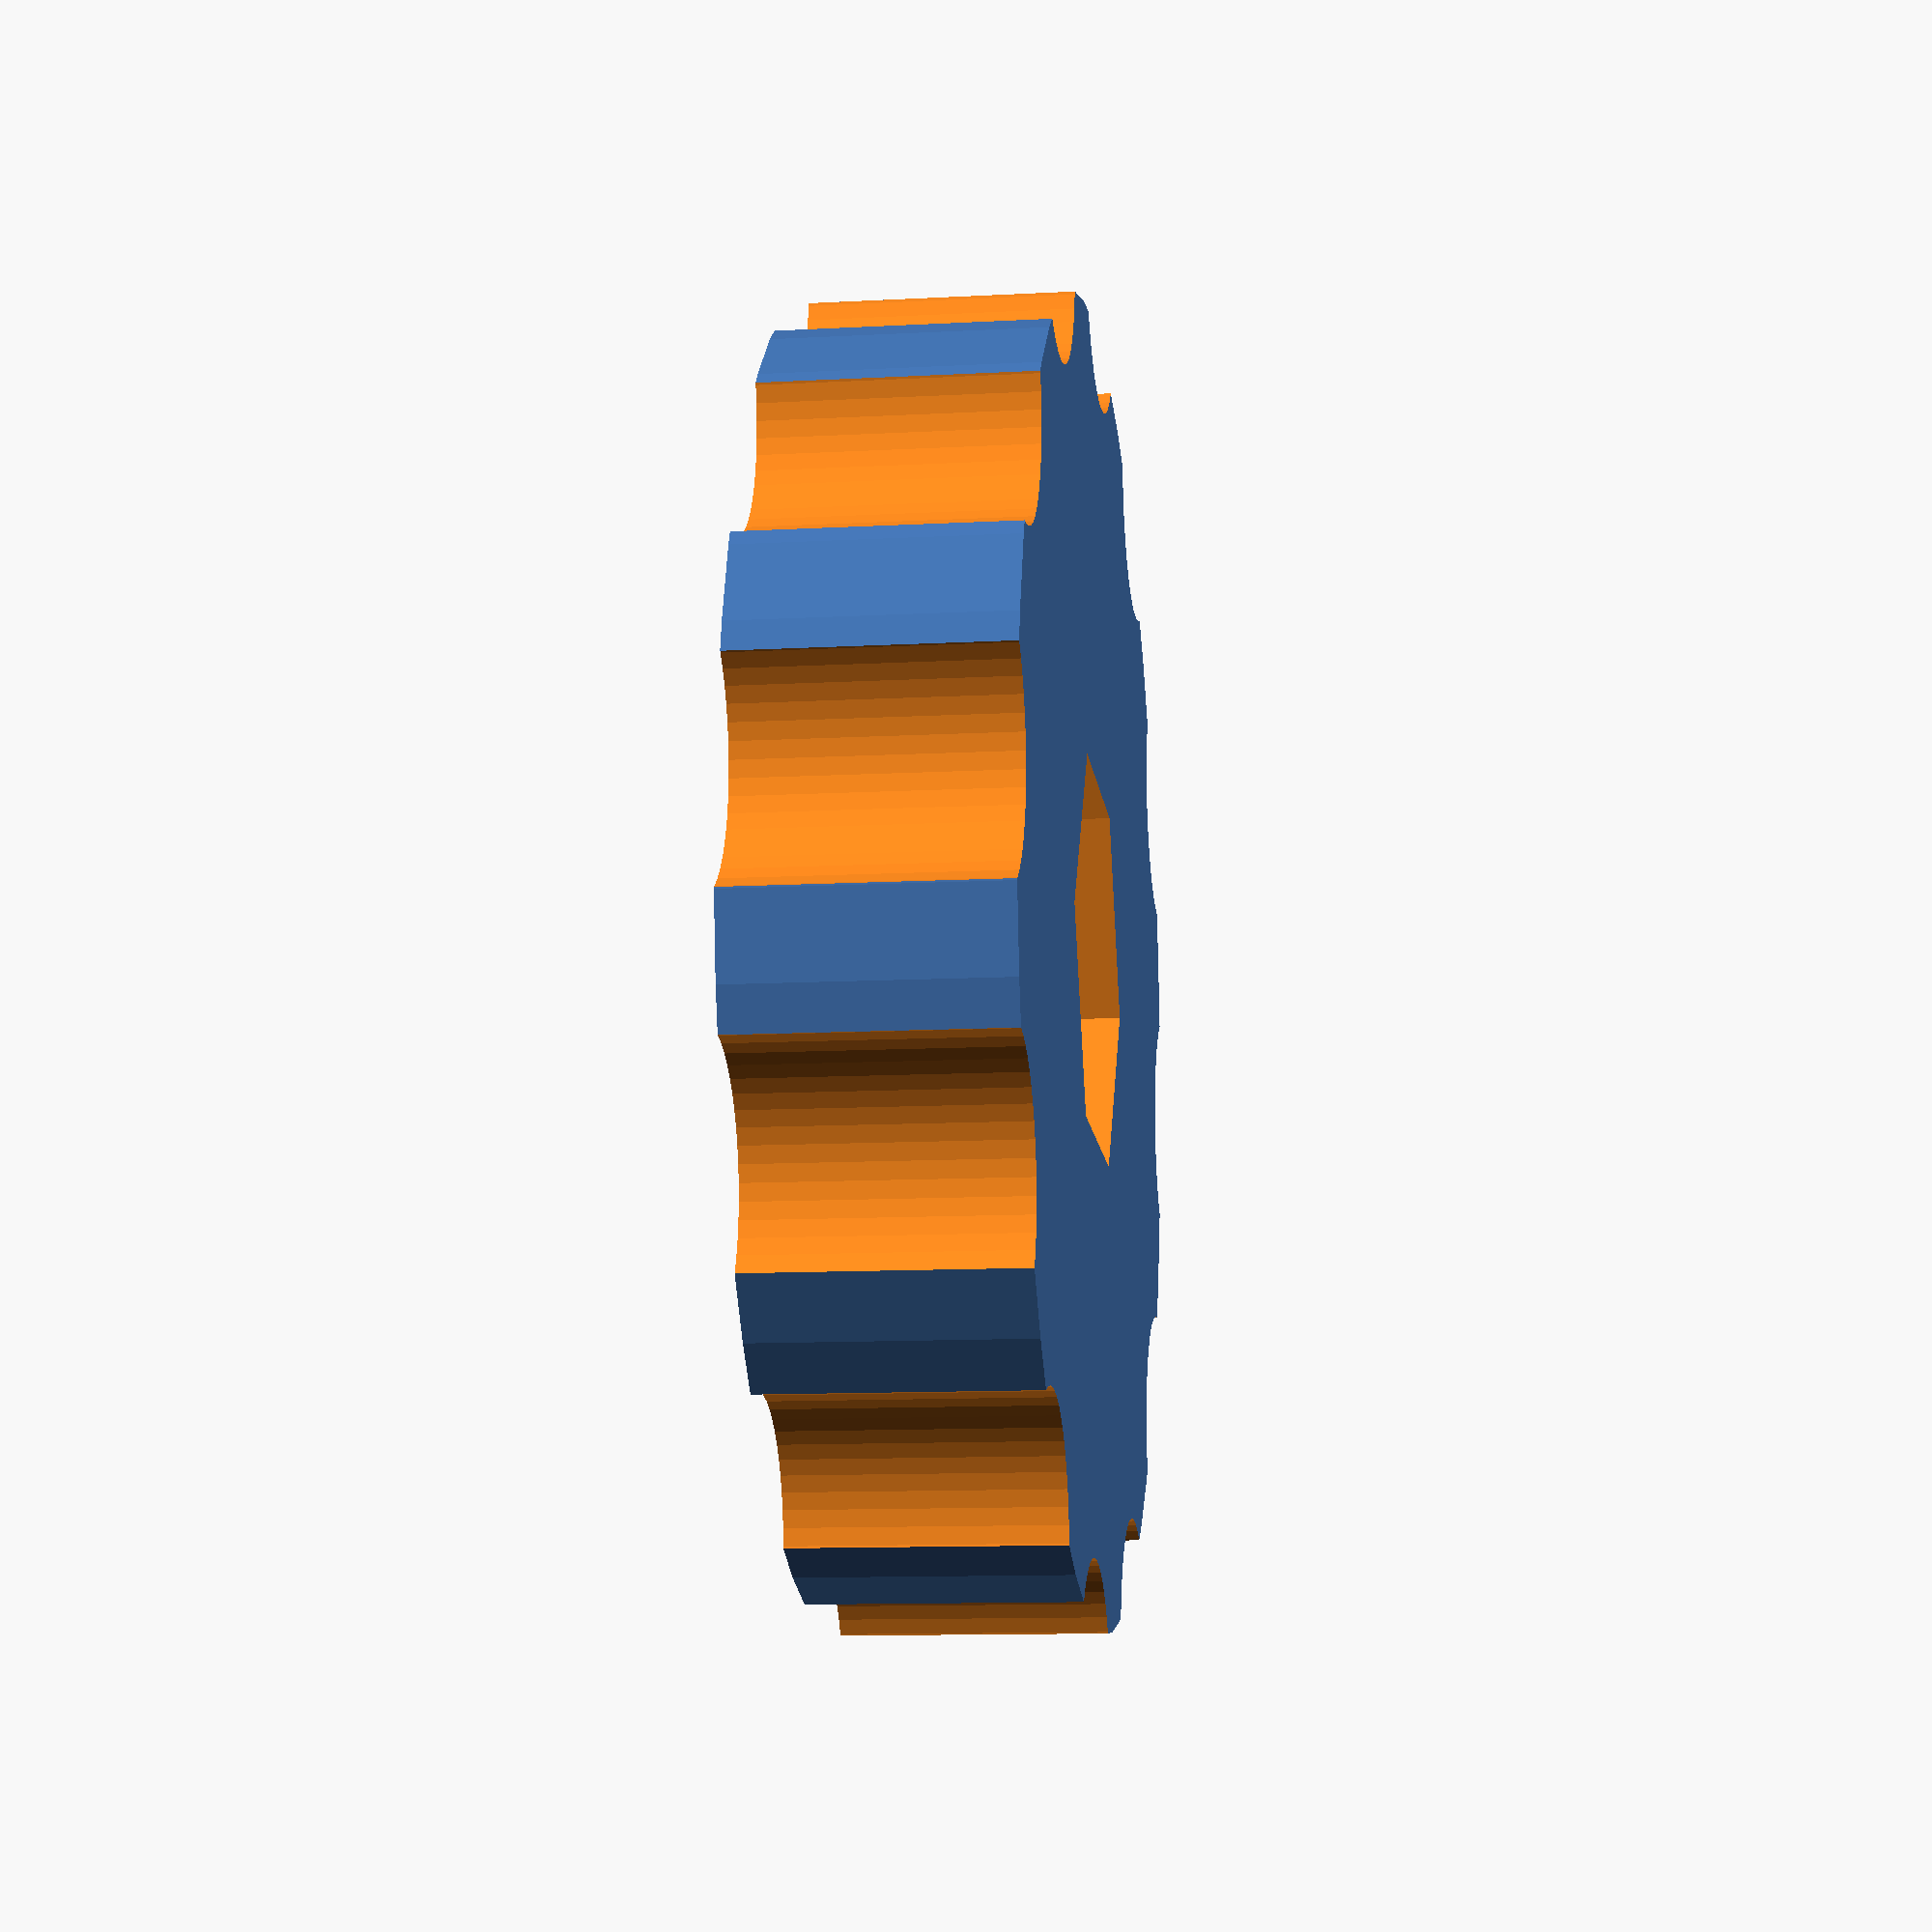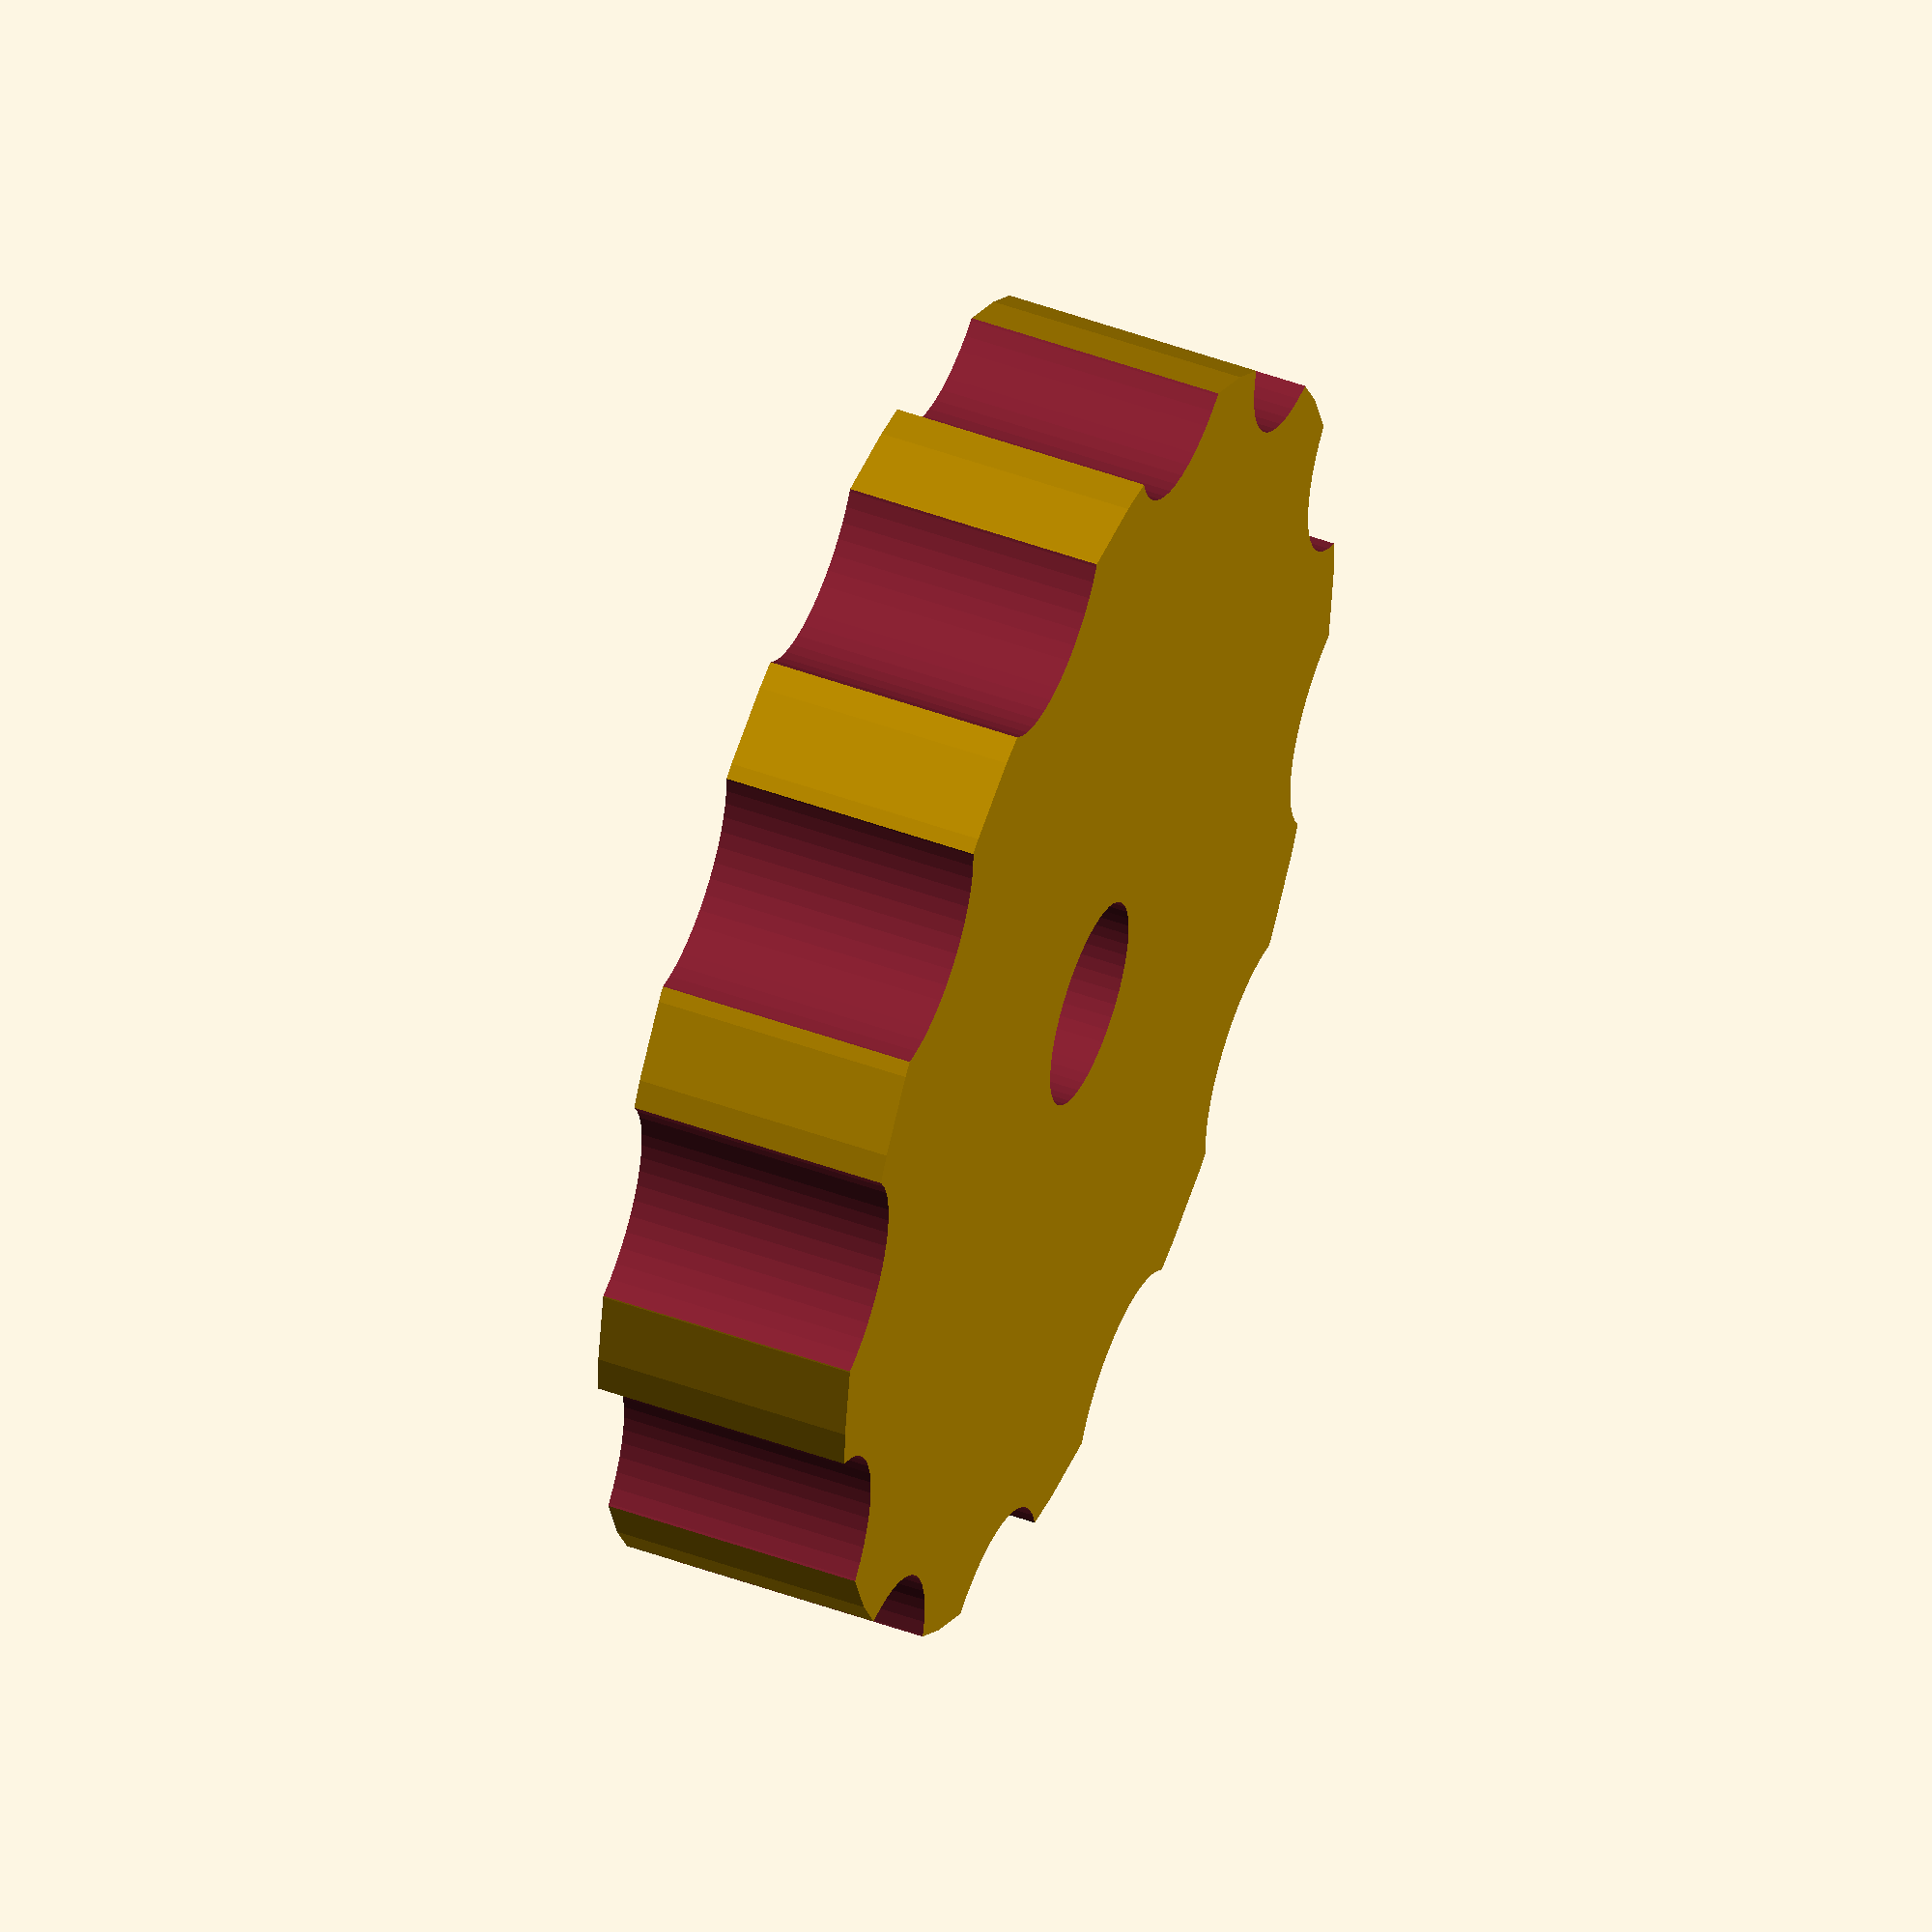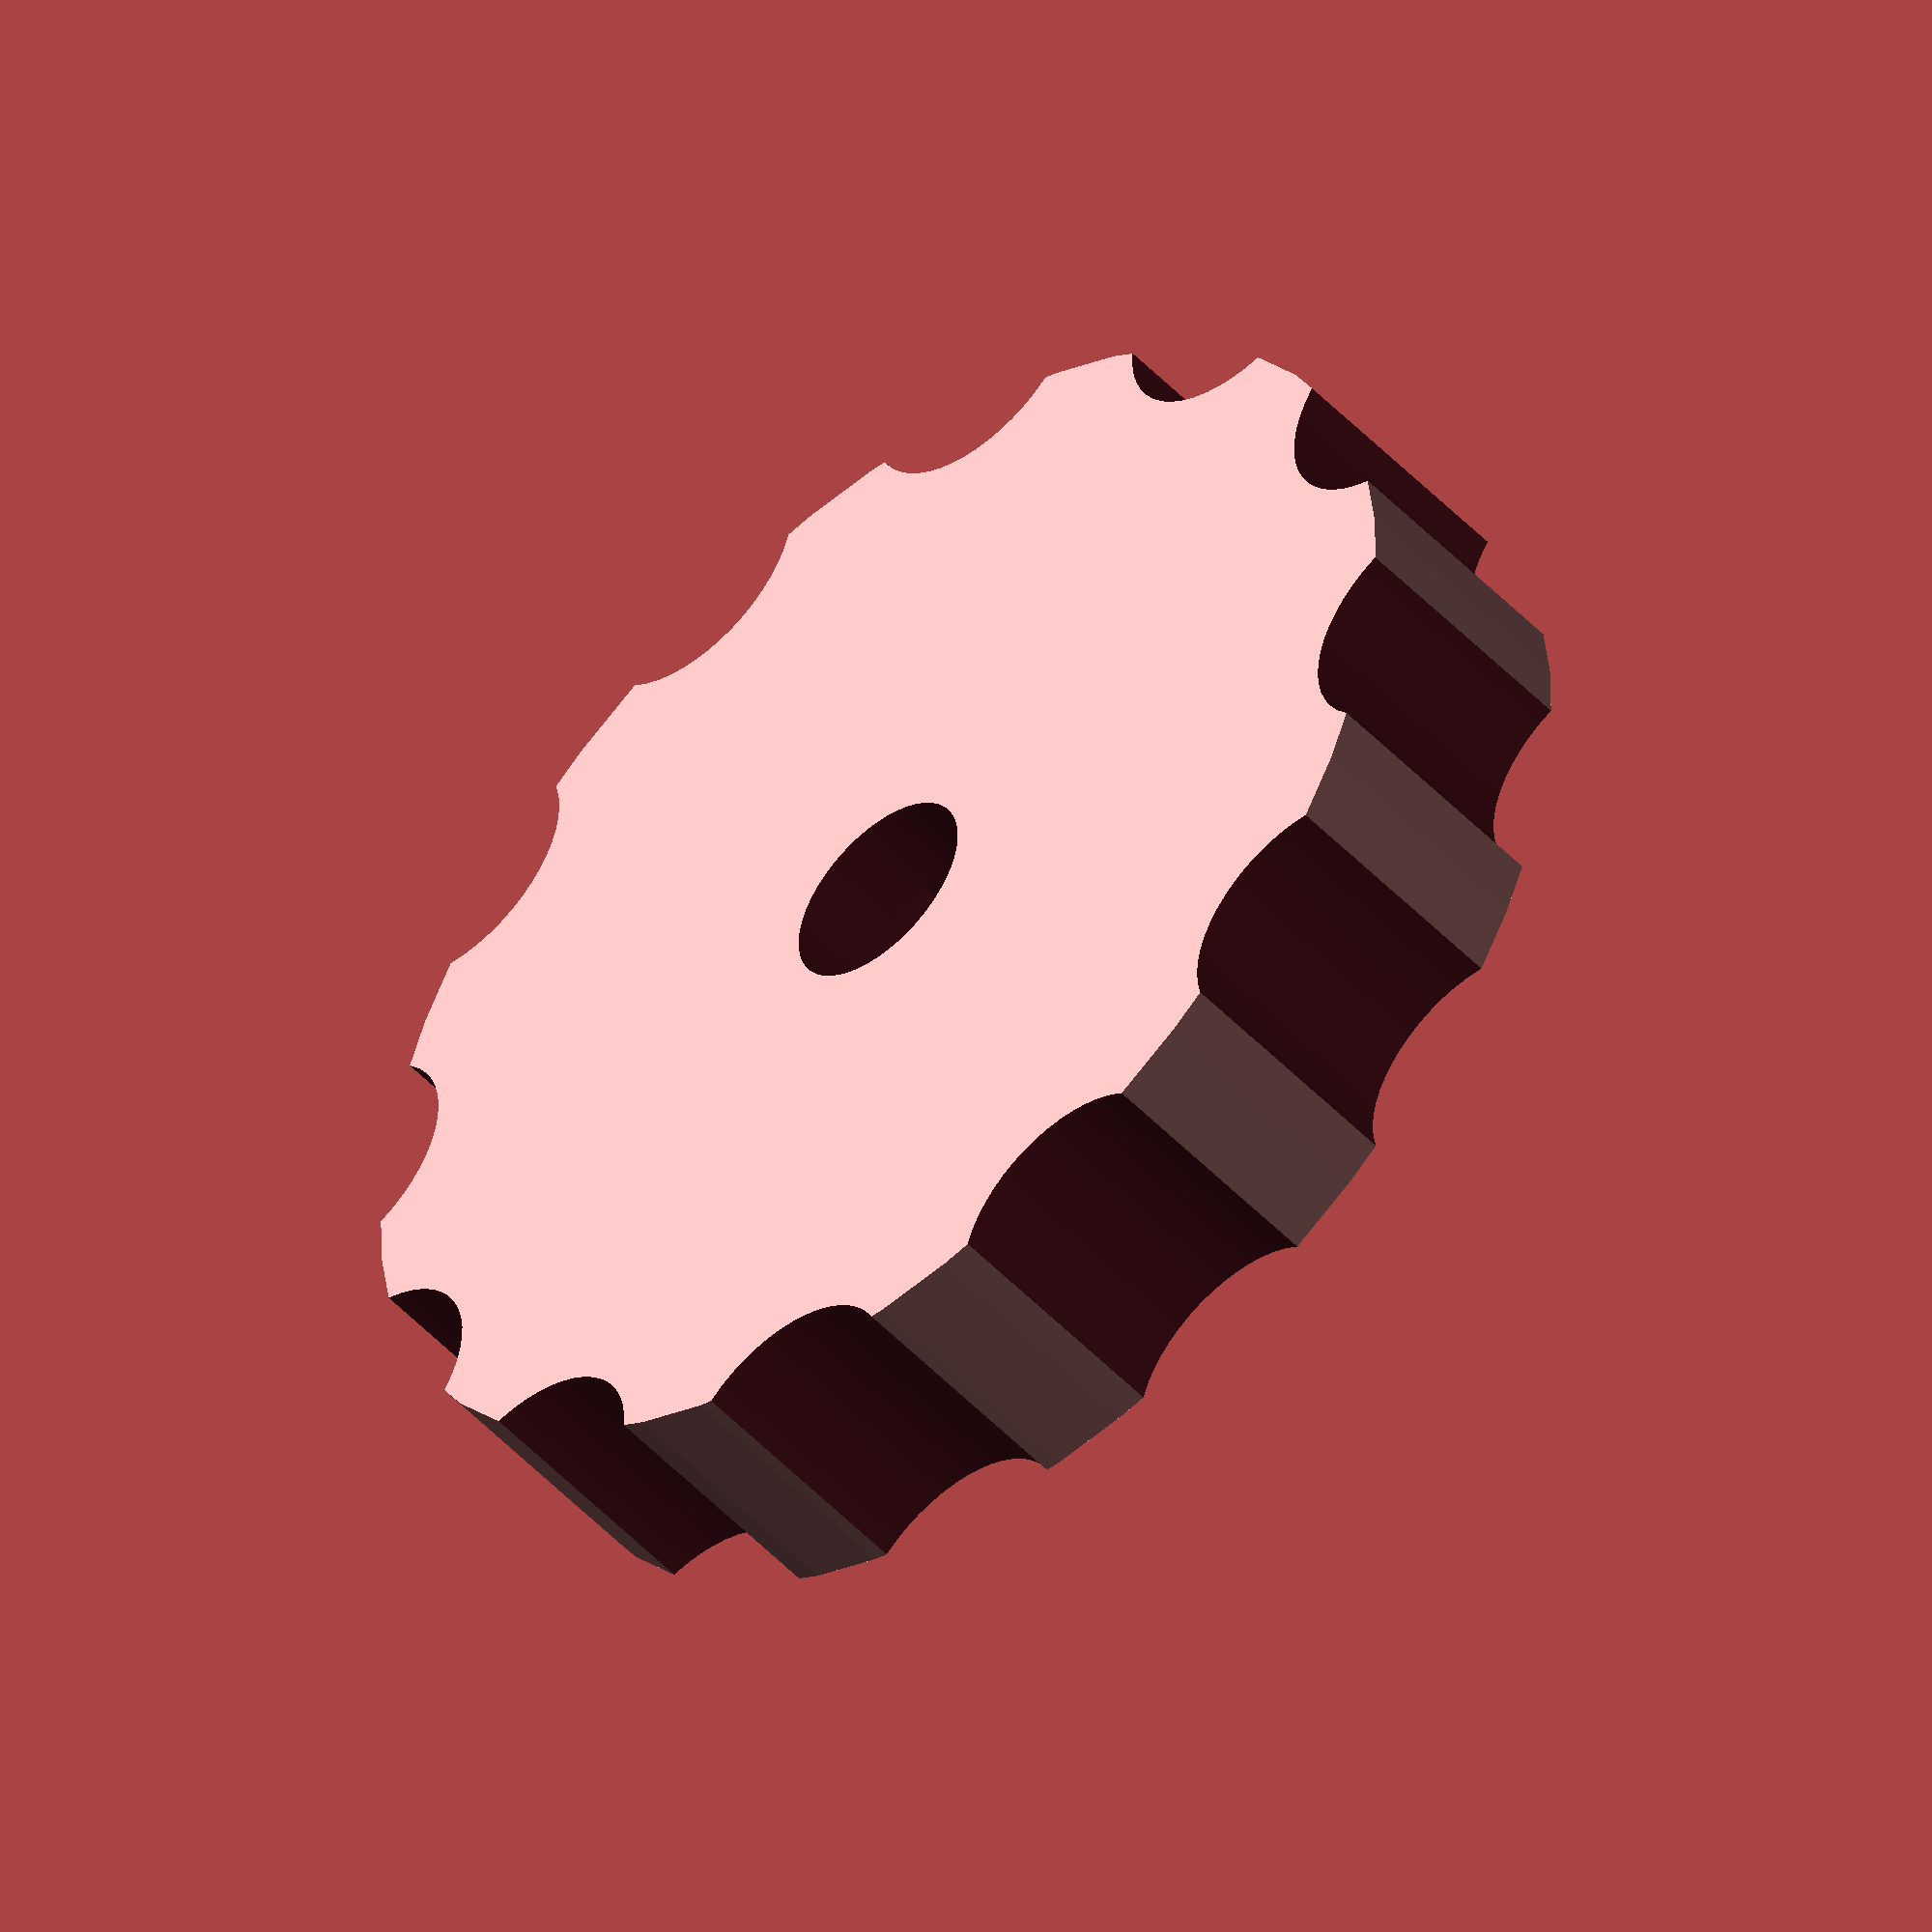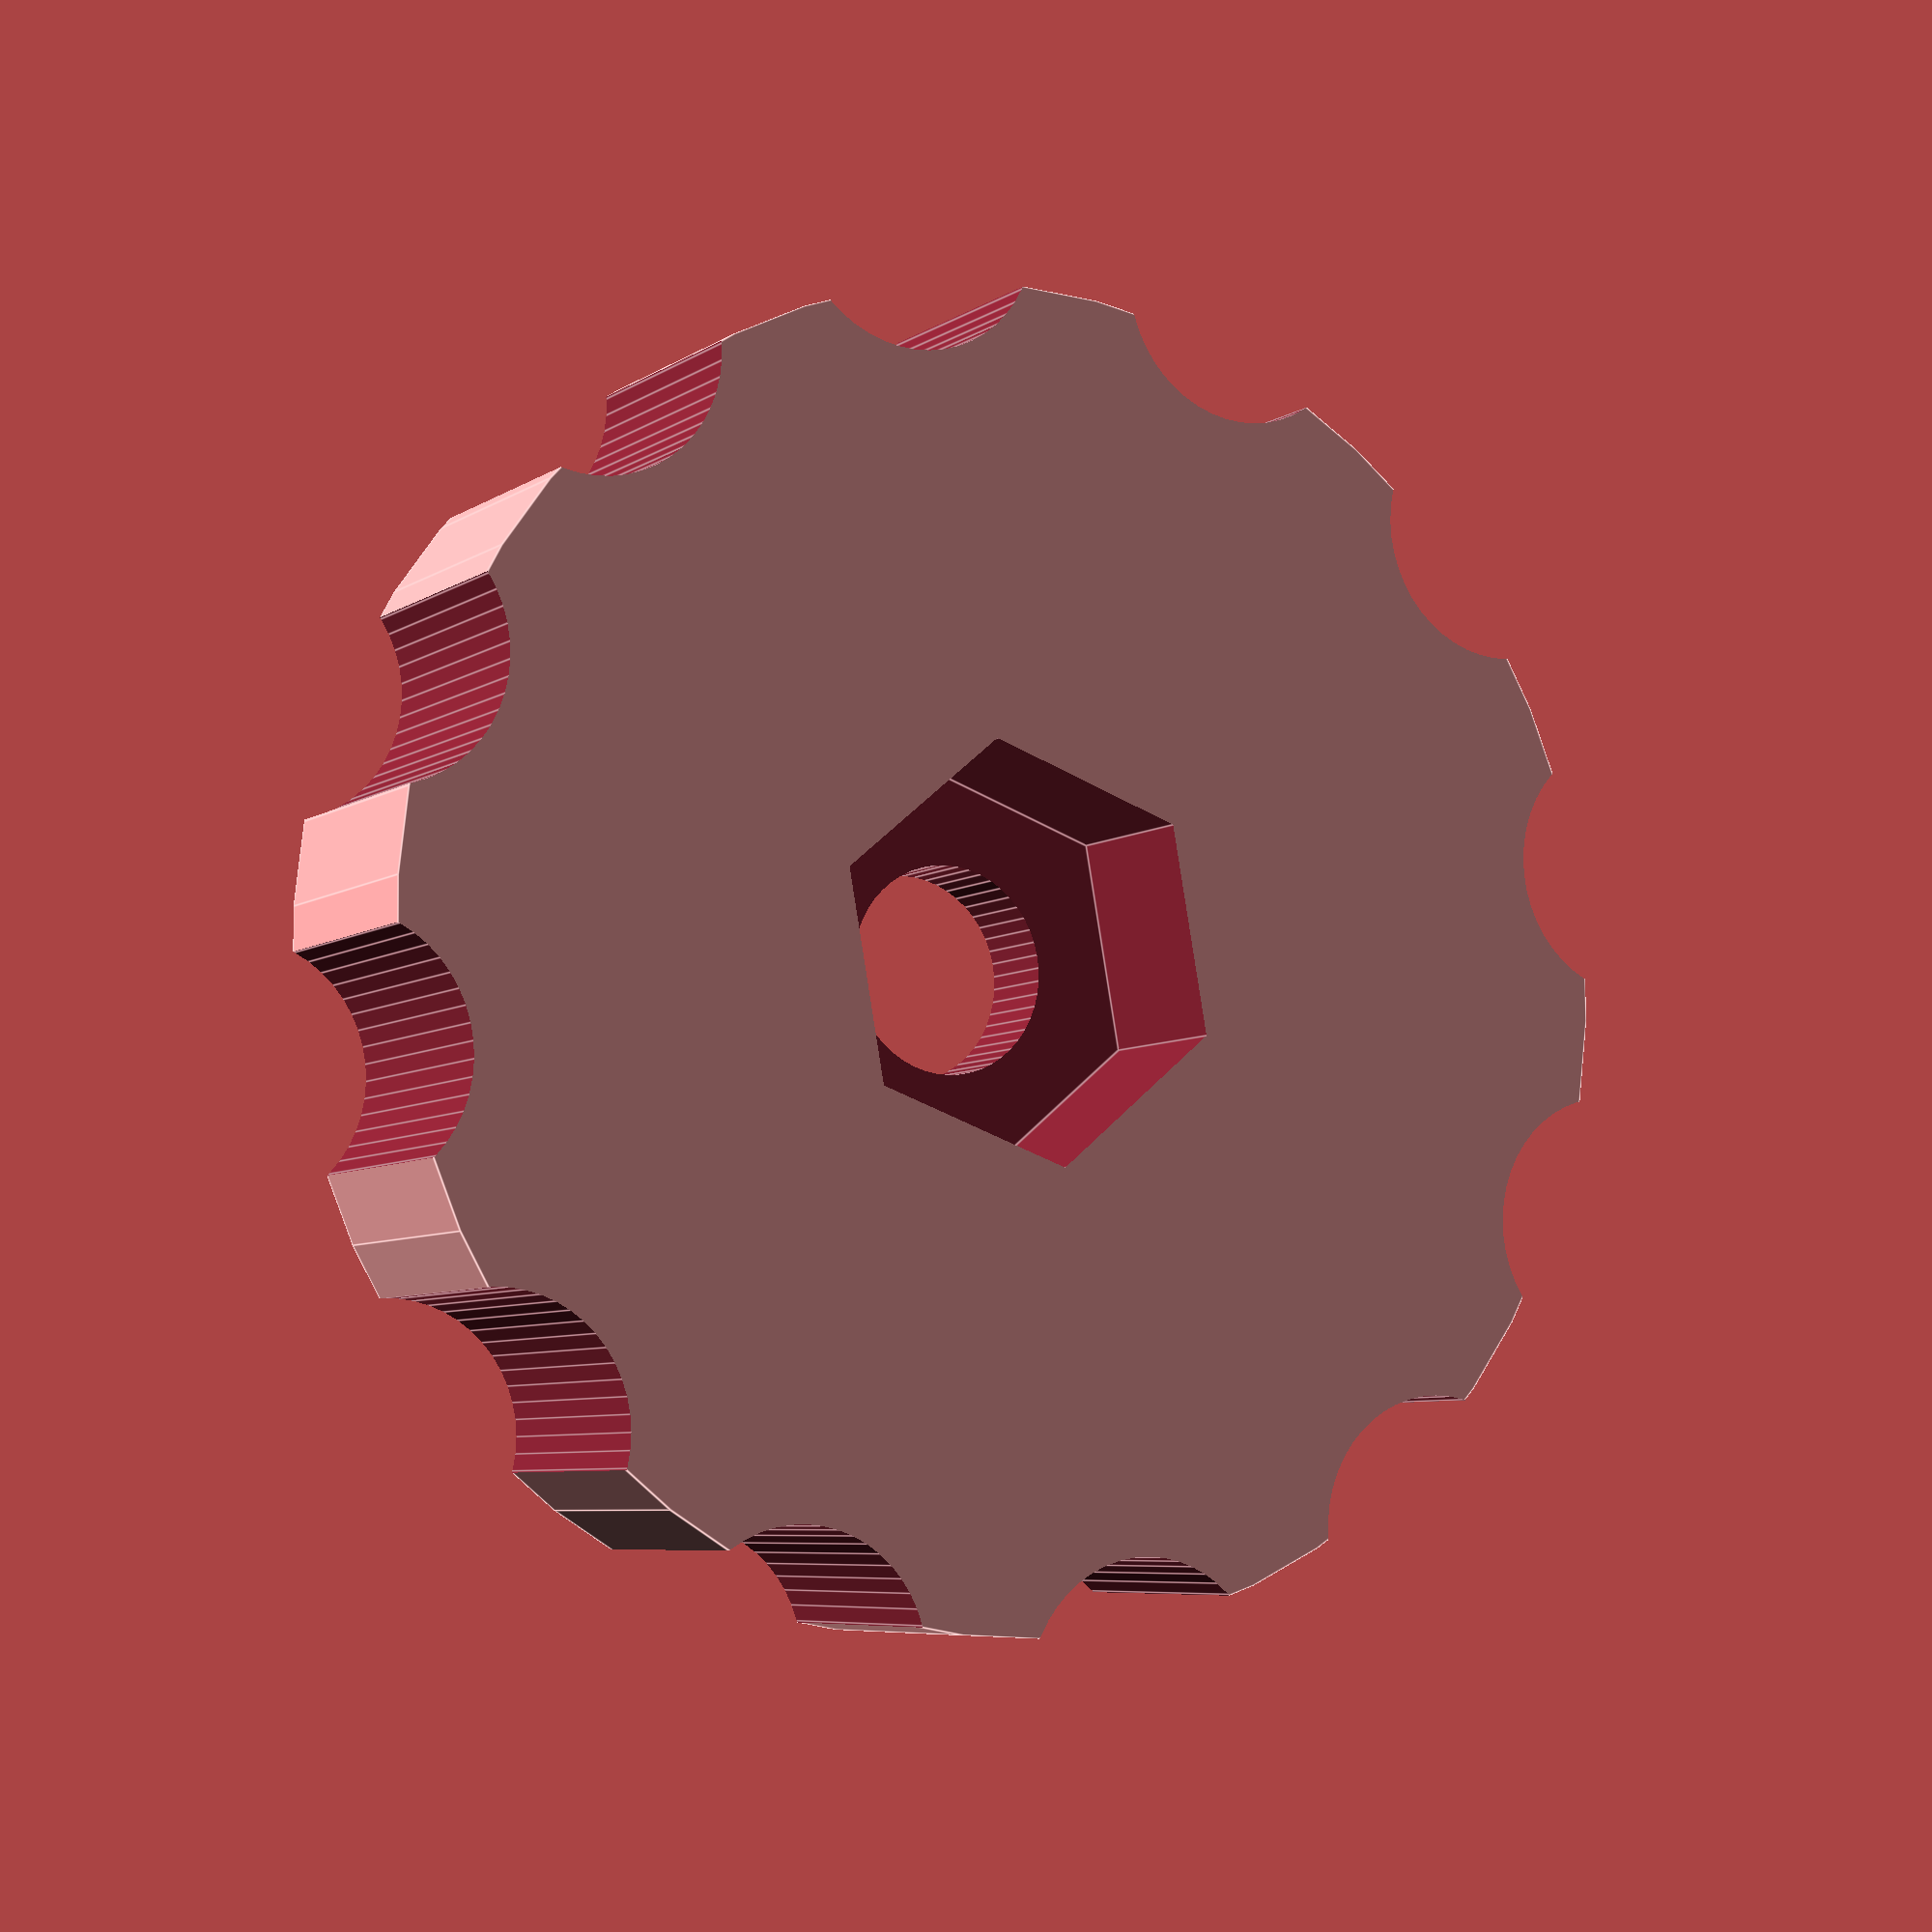
<openscad>
// *******************************************************
// *   Parametric thumb wheel                            *
// *   by Chris Garrett                                  *
// *   20-nov-2011                                       *
// *   Small changes by Juan Gonzalez-Gomez (Obijuan)    *
// *   31-Aug-2012                                       *
// *******************************************************


// *** Configuration variables ***
wheel_d = 20;    // Outer Diameter of the thumb wheel
wheel_h = 4;     // Height of the thumb wheel
hole_d = 3.2;    // Diameter of center hole
hex_sz = 6.4;      // Size of the hex (nut trap)
                 // An M4 nut fits perfectly in a 7mm hex opening made on my Prusa
hex_d = 3;       // Depth of the hex (set this < or = to wheel_h)
knurl_cnt = 12;  // Number of cutouts around the wheel
knurl_d = 4;     // Diameter of the cutouts

//-- drills
drill_M3 = 3.2;

//-- captive Nuts
nut_h = 2.6;
nut_radius = 6.4/2;


// *** Code area ***

// The thumb wheel 

difference() {
  //-- Base cylinder
  cylinder(h=wheel_h, r=wheel_d/2, $fn=50);

  //-- Cutouts
  for(i = [0:knurl_cnt-1]) {
   rotate(v=[0,0,1], a=i*360/knurl_cnt) 
     translate([0,wheel_d/2+knurl_d/4,-1]) 
       cylinder(h=wheel_h+2, r=knurl_d/2, $fn=50);
  }

  //-- Hex nut body
  translate([0,0,wheel_h-nut_h])
    cylinder(r=nut_radius, h=nut_h+1,$fn=6);

  //-- Hex nut drill
  translate([0,0,-1]) cylinder(h=wheel_h+2, r=hole_d/2, $fn=50);

}



</openscad>
<views>
elev=11.4 azim=124.4 roll=277.6 proj=p view=wireframe
elev=129.8 azim=37.7 roll=68.3 proj=o view=wireframe
elev=230.4 azim=169.8 roll=318.6 proj=o view=solid
elev=186.5 azim=319.8 roll=208.7 proj=p view=edges
</views>
